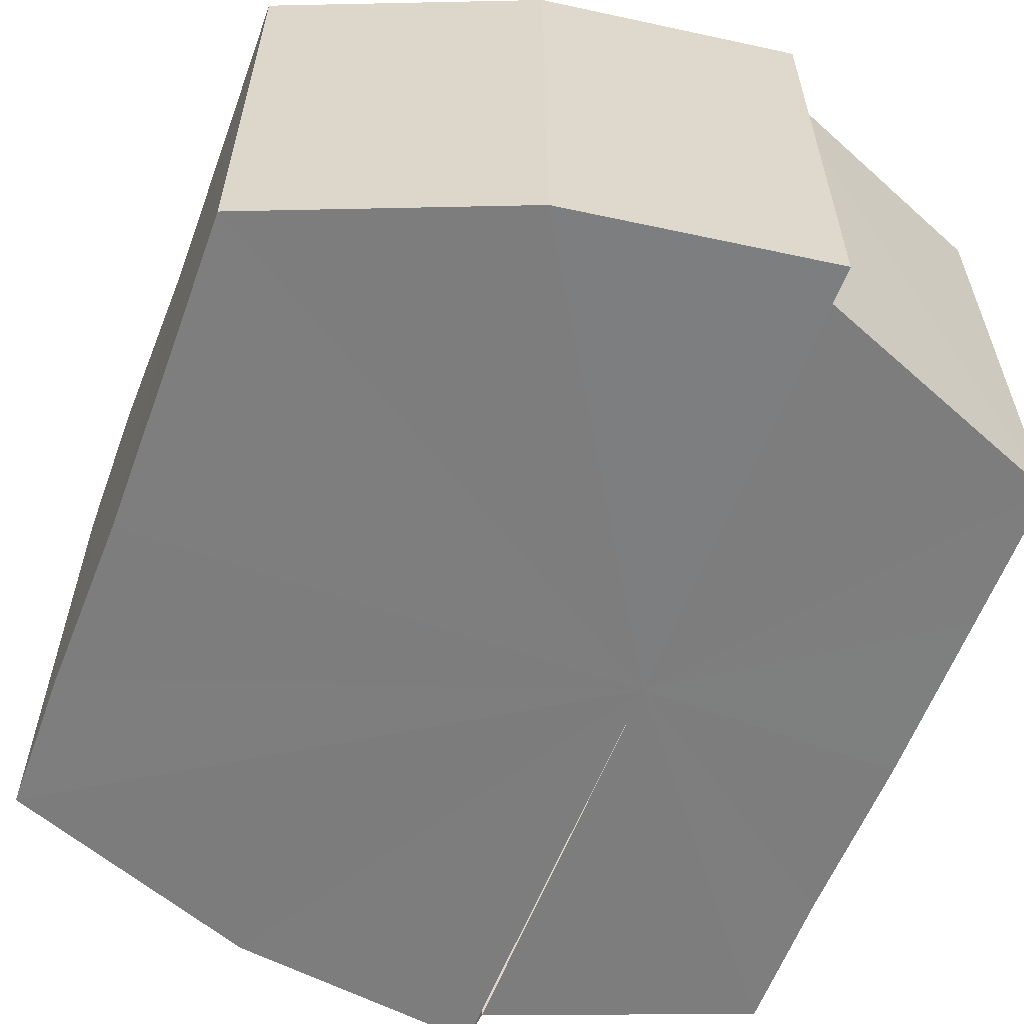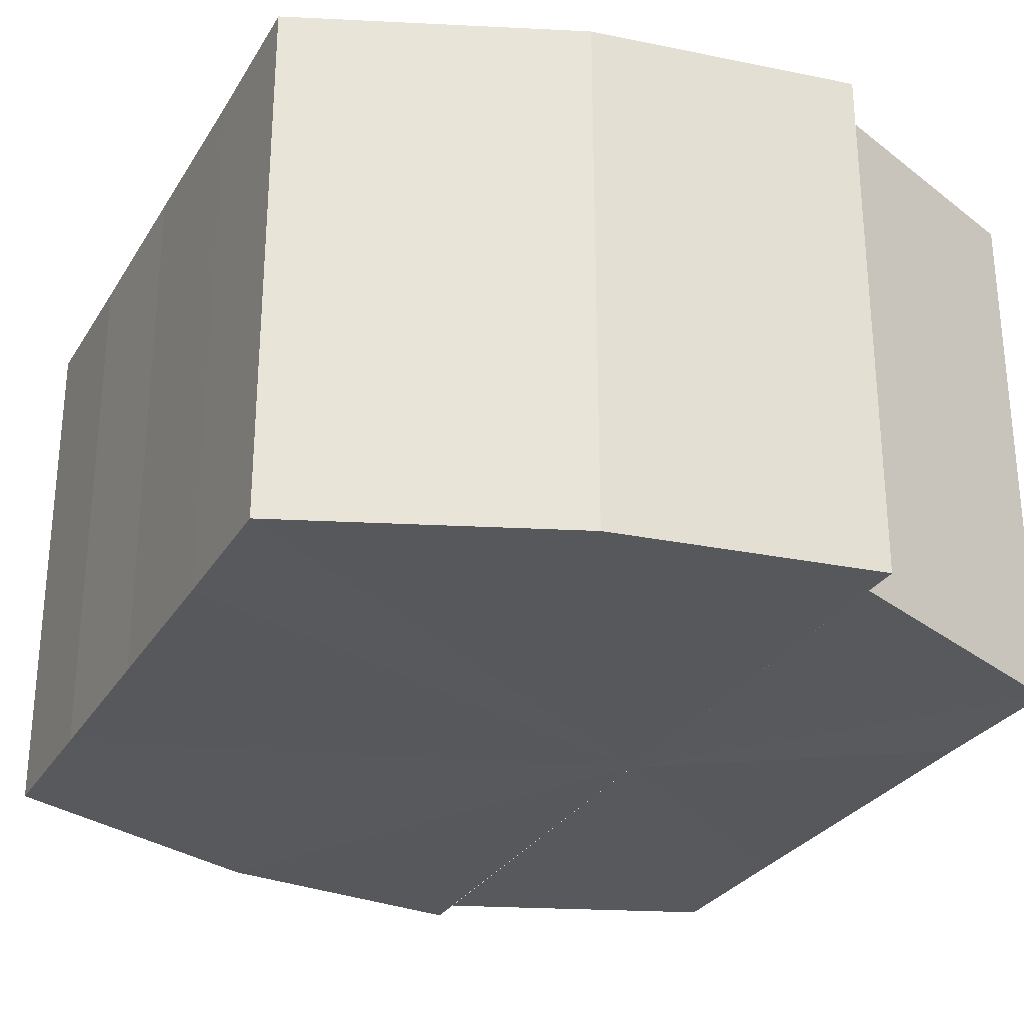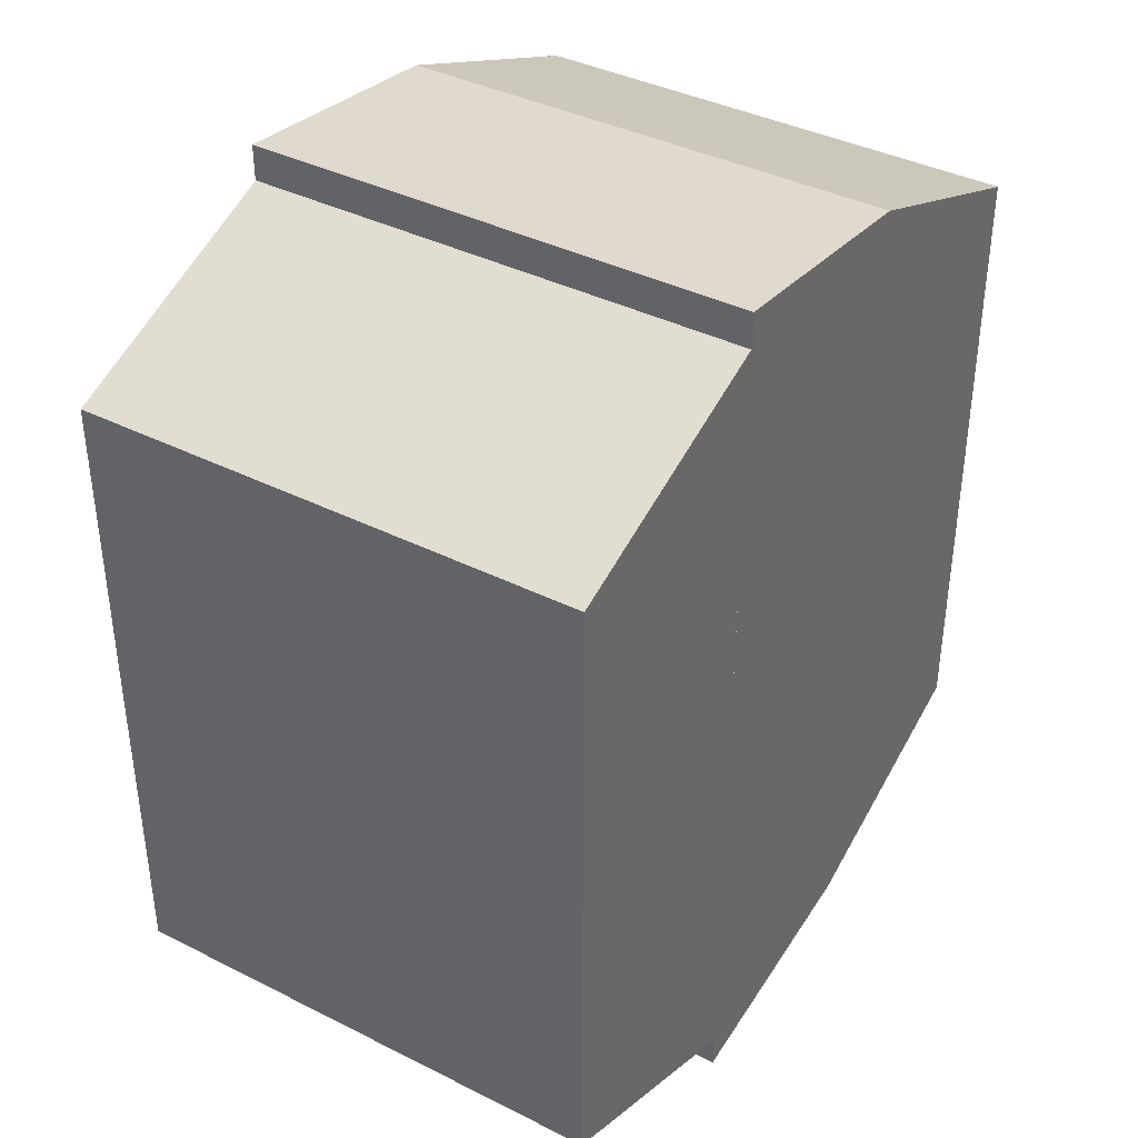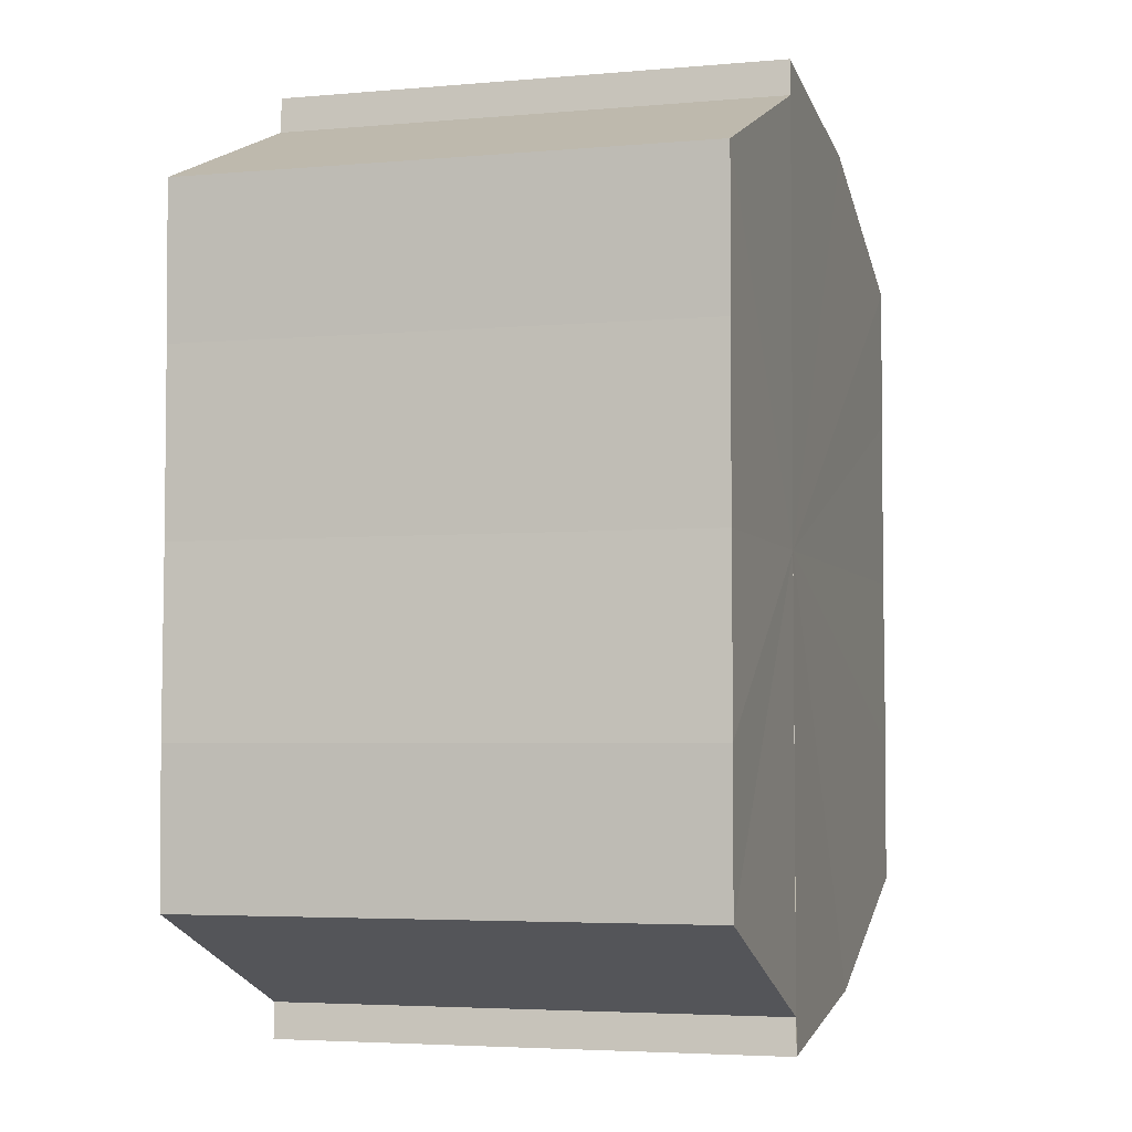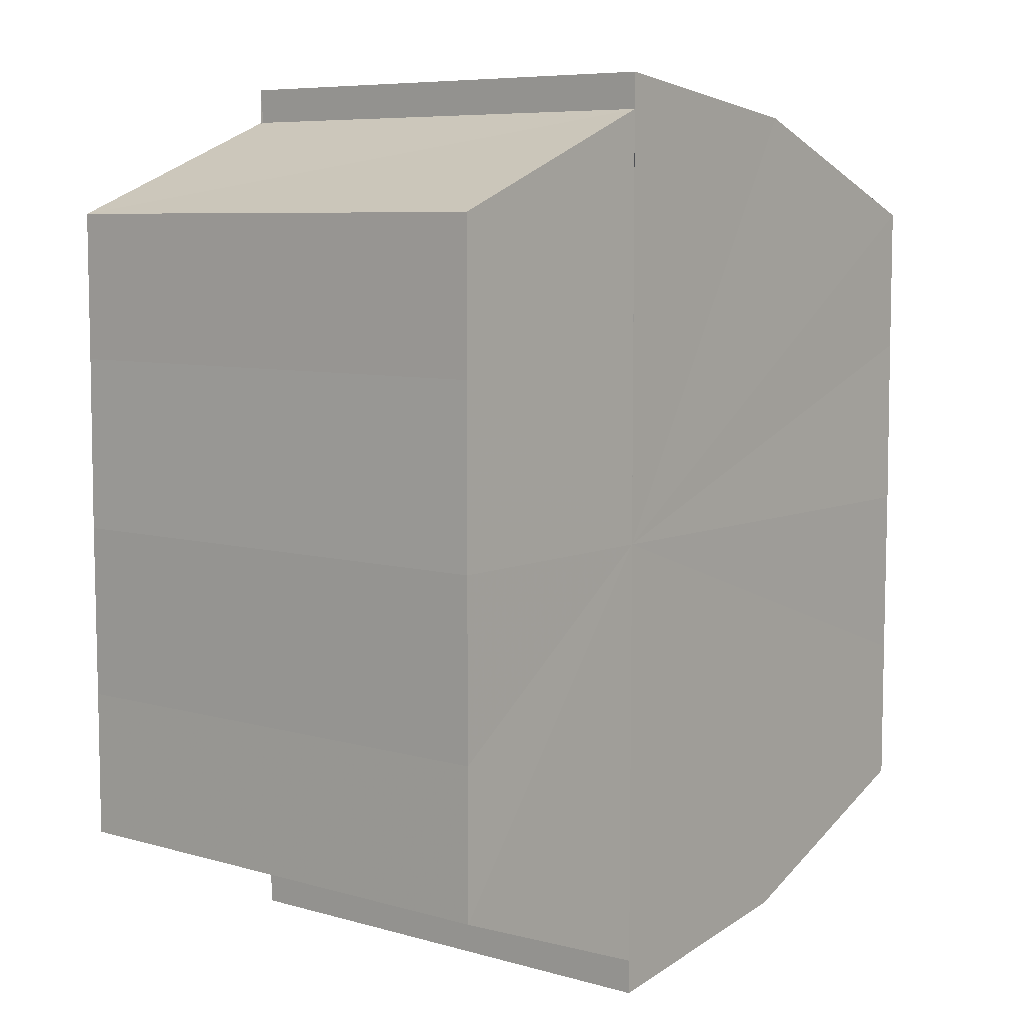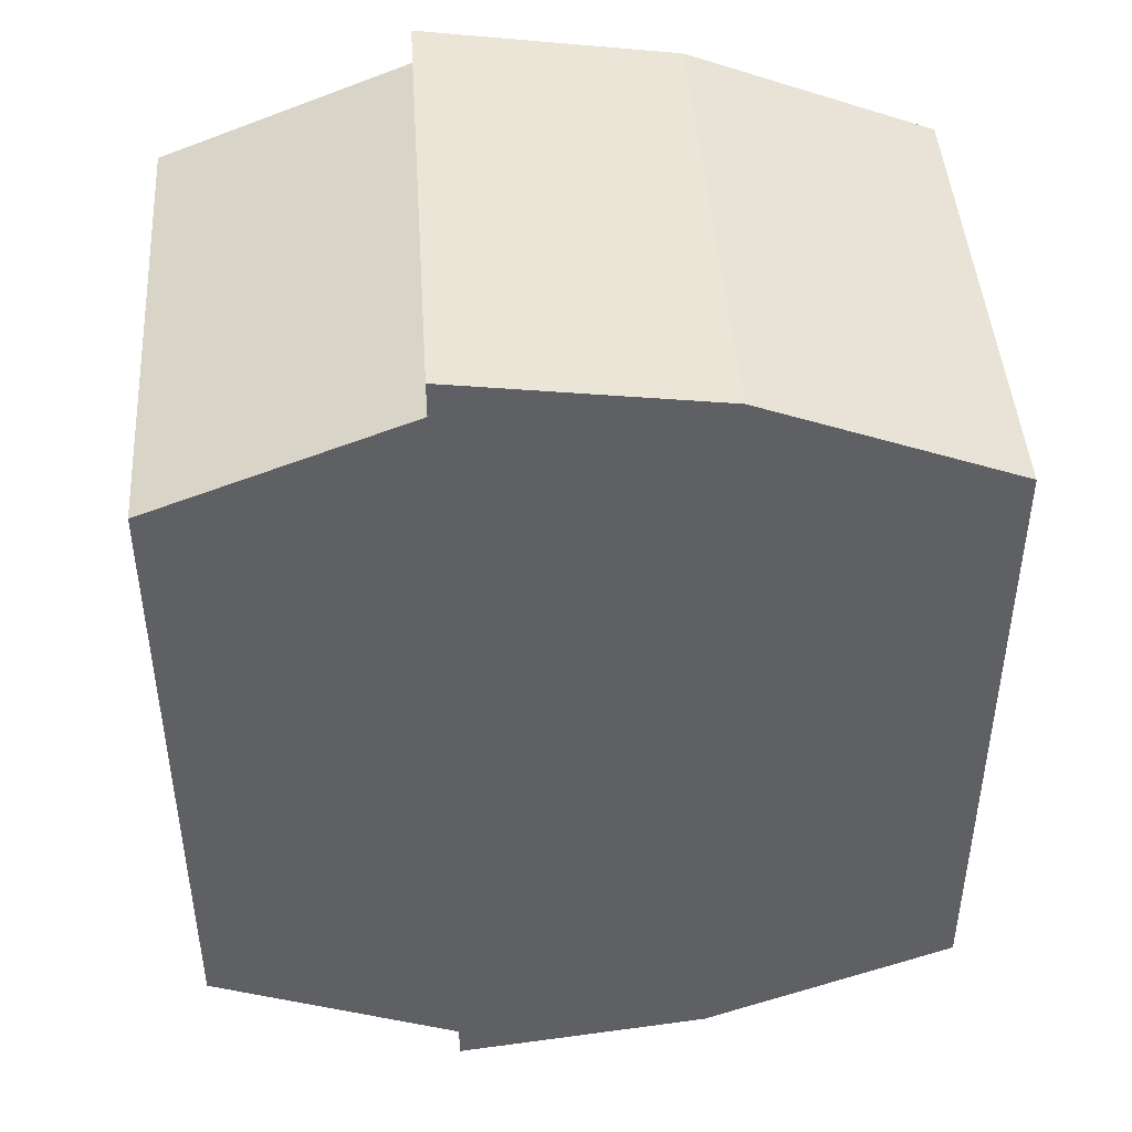
<metadata>
{"format":"obj","ext":"obj","renderer":"f3d","projection":"perspective","resolution":1024,"background":"white","views":[{"elev":-59.2,"azim":159.3,"up":"+Y"},{"elev":-28.6,"azim":154.5,"up":"+Y"},{"elev":39.0,"azim":-57.9,"up":"+Z"},{"elev":-4.1,"azim":-73.4,"up":"+Z"},{"elev":7.2,"azim":-51.2,"up":"+Z"},{"elev":44.7,"azim":-3.5,"up":"+Z"}]}
</metadata>
<code>
o 8334
v 2175 1866 9.048
v 2175 1866 9.047
v 2175 1866 9.048
v 2175 1866 9.043
v 2175 1866 9.047
v 2175 1866 9.047
v 2175 1866 9.047
v 2175 1866 9.037
v 2175 1866 9.043
v 2175 1866 9.03
v 2175 1866 9.037
v 2175 1866 9.043
v 2175 1866 9.043
v 2175 1866 9.023
v 2175 1866 9.03
v 2175 1866 9.017
v 2175 1866 9.023
v 2175 1866 9.037
v 2175 1866 9.037
v 2175 1866 9.013
v 2175 1866 9.017
v 2175 1866 9.012
v 2175 1866 9.013
v 2175 1866 9.03
v 2175 1866 9.03
v 2175 1866 9.023
v 2175 1866 9.023
v 2175 1866 9.017
v 2175 1866 9.017
v 2175 1866 9.013
v 2175 1866 9.013
v 2175 1866 9.012
v 2175 1866 9.012
v 2175 1866 9.03
v 2175 1866 9.013
v 2175 1866 9.017
v 2175 1866 9.023
v 2175 1866 9.03
v 2175 1866 9.037
v 2175 1866 9.043
v 2175 1866 9.047
v 2175 1866 9.048
v 2175 1866 9.047
v 2175 1866 9.048
v 2175 1866 9.047
v 2175 1866 9.048
v 2175 1866 9.043
v 2175 1866 9.047
v 2175 1866 9.037
v 2175 1866 9.043
v 2175 1866 9.03
v 2175 1866 9.037
v 2175 1866 9.023
v 2175 1866 9.03
v 2175 1866 9.017
v 2175 1866 9.023
v 2175 1866 9.013
v 2175 1866 9.017
v 2175 1866 9.03
v 2175 1866 9.047
v 2175 1866 9.043
v 2175 1866 9.037
v 2175 1866 9.03
v 2175 1866 9.023
v 2175 1866 9.017
v 2175 1866 9.013
v 2175 1866 9.012
v 2175 1866 9.043
v 2175 1866 9.047
v 2175 1866 9.037
v 2175 1866 9.03
v 2175 1866 9.023
v 2175 1866 9.017
v 2175 1866 9.013
v 2175 1866 9.012
v 2175 1866 9.013
v 2175 1866 9.012
v 2175 1866 9.012
v 2175 1866 9.013
v 2175 1866 9.013
v 2175 1866 9.017
v 2175 1866 9.023
v 2175 1866 9.017
v 2175 1866 9.03
v 2175 1866 9.023
v 2175 1866 9.037
v 2175 1866 9.03
v 2175 1866 9.043
v 2175 1866 9.037
v 2175 1866 9.047
v 2175 1866 9.043
v 2175 1866 9.017
v 2175 1866 9.013
v 2175 1866 9.023
v 2175 1866 9.03
v 2175 1866 9.037
v 2175 1866 9.043
v 2175 1866 9.047
f 1 2 3
f 2 4 5
f 3 6 7
f 4 8 9
f 8 10 11
f 7 12 13
f 10 14 15
f 14 16 17
f 13 18 19
f 16 20 21
f 20 22 23
f 19 24 25
f 25 26 27
f 27 28 29
f 29 30 31
f 31 32 33
f 34 32 35
f 34 35 36
f 34 36 37
f 34 37 38
f 34 38 39
f 34 39 40
f 34 40 41
f 34 41 42
f 43 42 44
f 45 46 43
f 47 45 48
f 49 50 47
f 51 52 49
f 53 54 51
f 55 56 53
f 57 58 55
f 59 44 60
f 59 60 61
f 59 61 62
f 59 62 63
f 59 63 64
f 59 64 65
f 59 65 66
f 59 66 67
f 59 68 69
f 59 70 68
f 59 71 70
f 59 72 71
f 59 73 72
f 59 74 73
f 75 76 77
f 78 76 79
f 80 81 79
f 81 82 83
f 82 84 85
f 84 86 87
f 86 88 89
f 88 90 91
f 34 92 93
f 34 94 92
f 34 95 94
f 34 96 95
f 34 97 96
f 34 98 97

</code>
